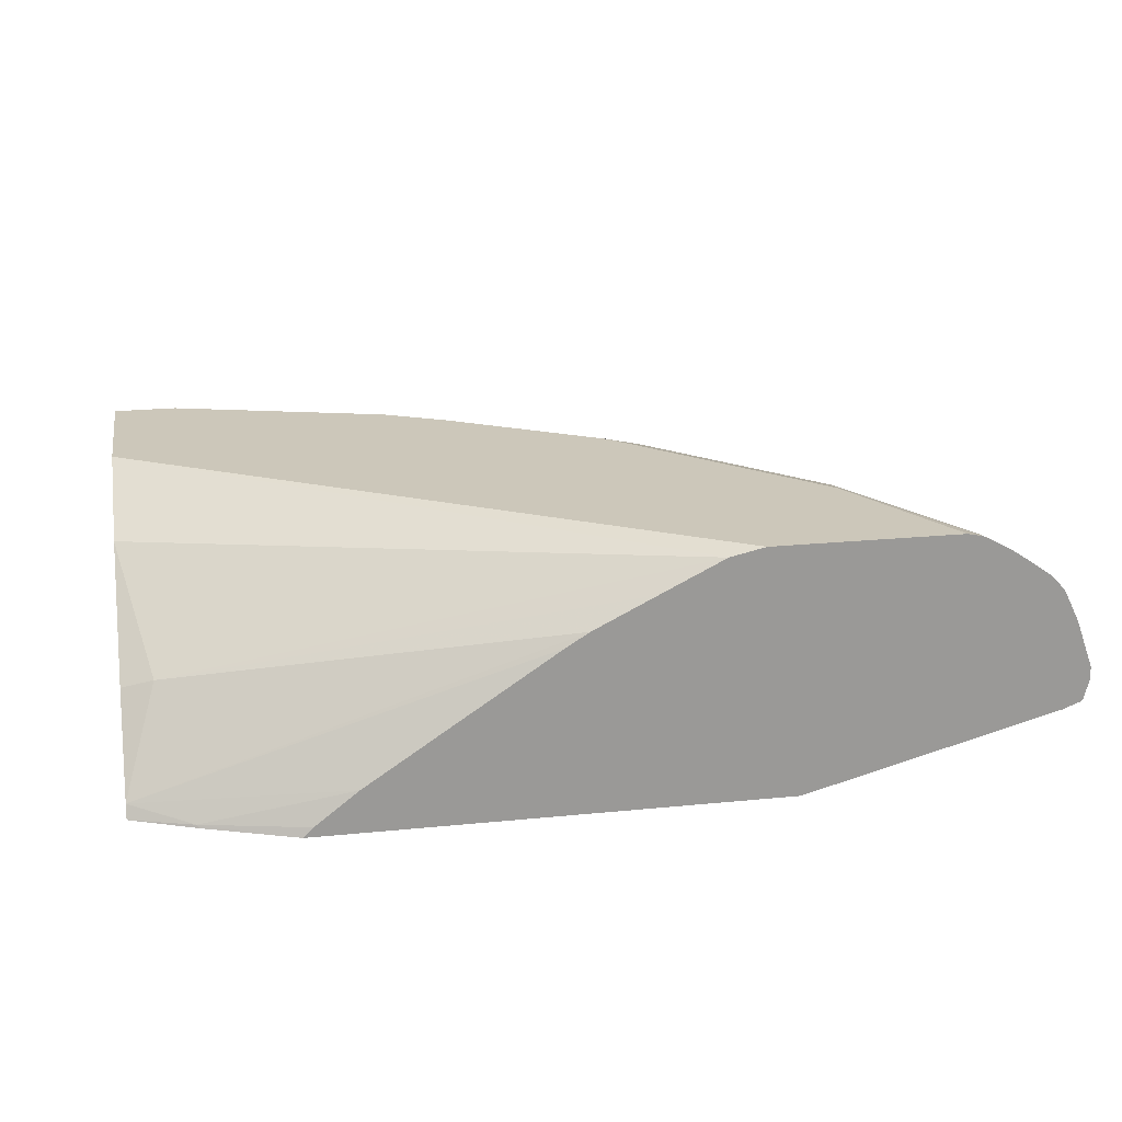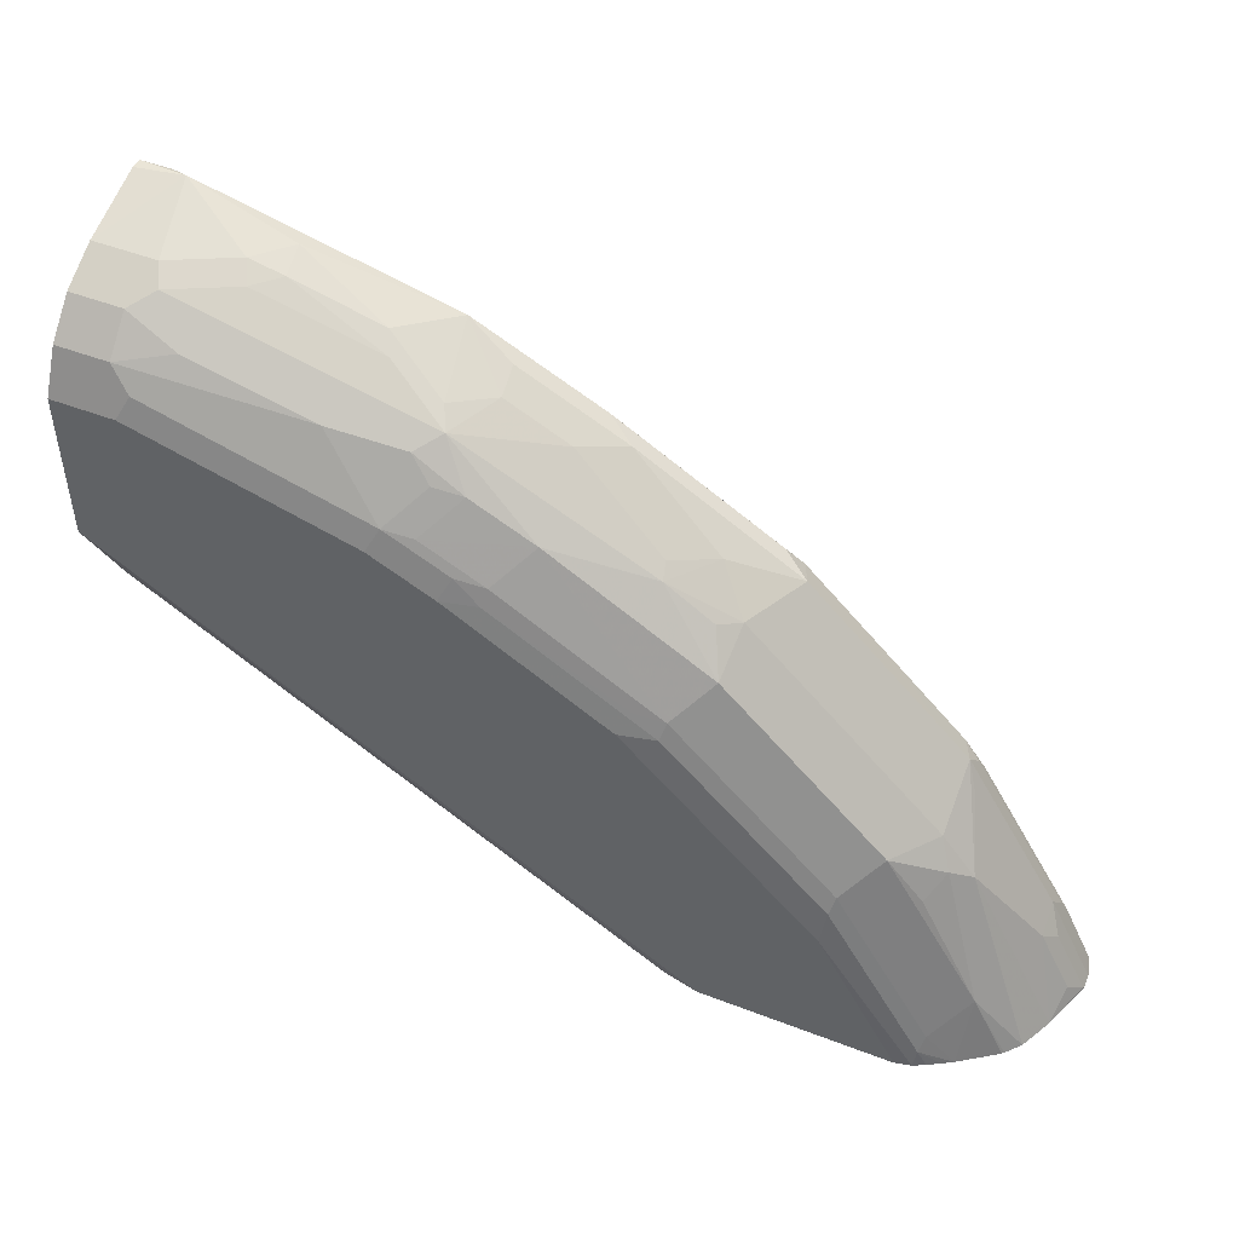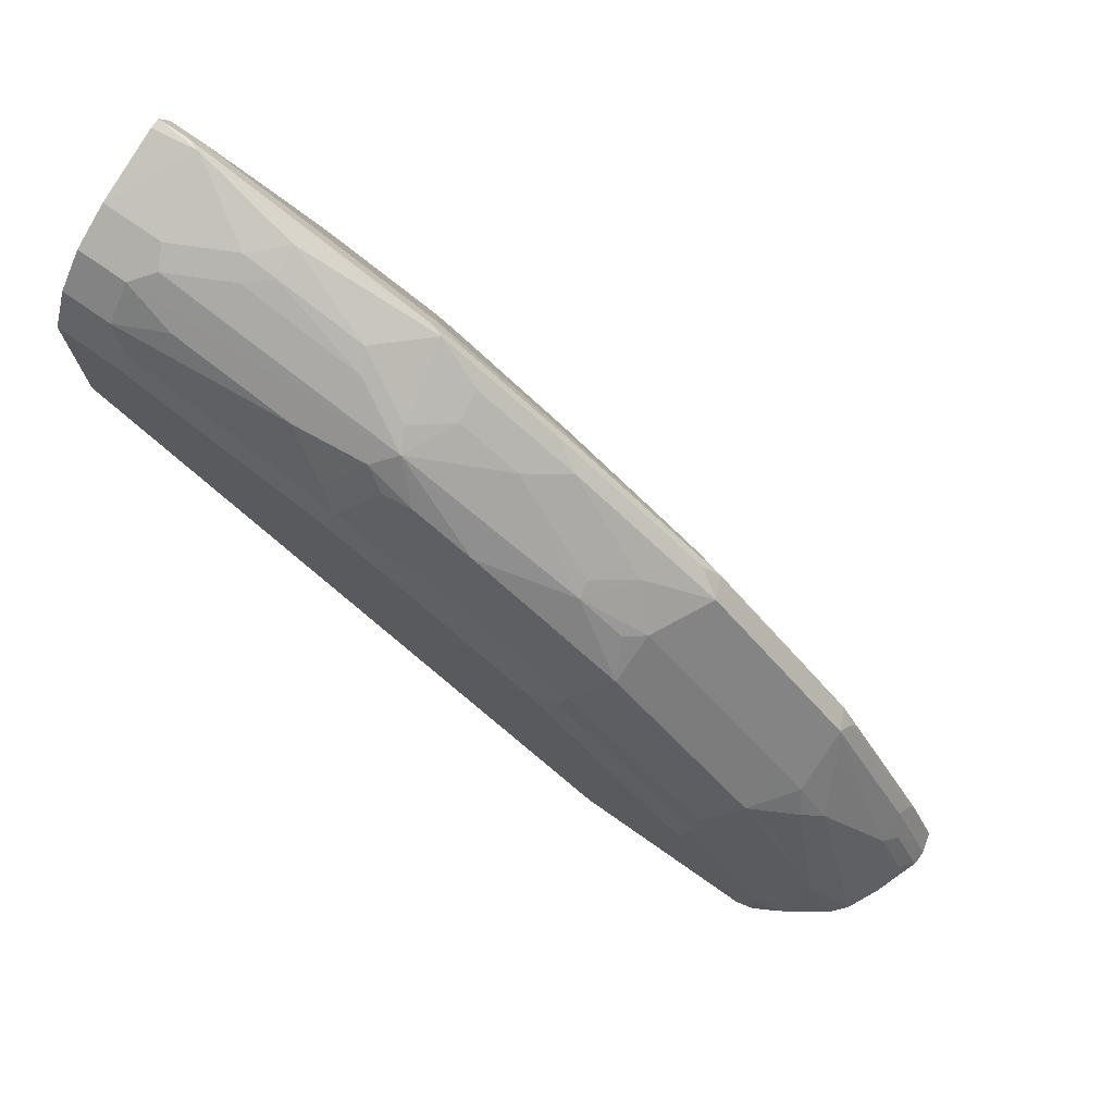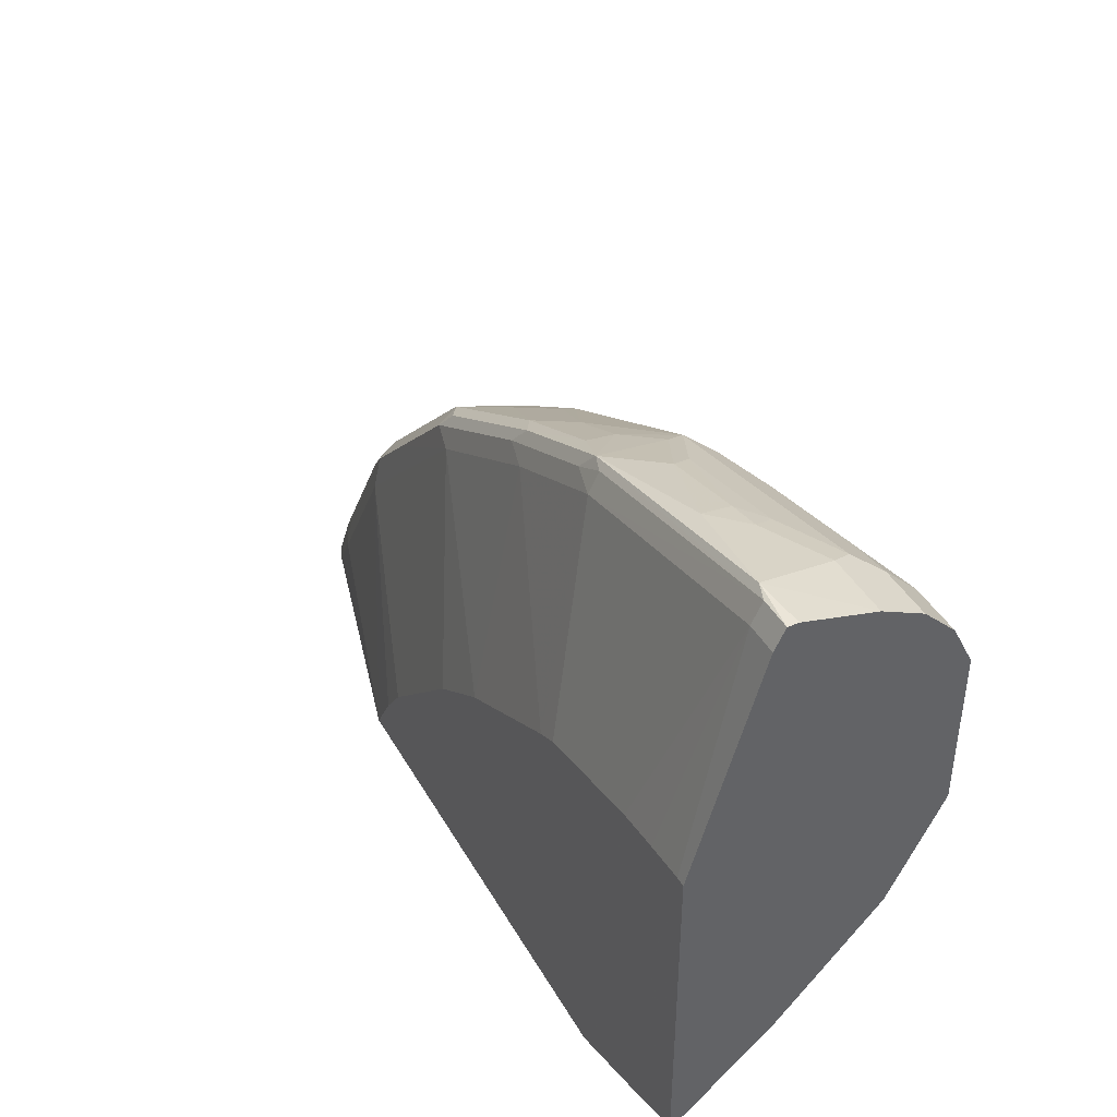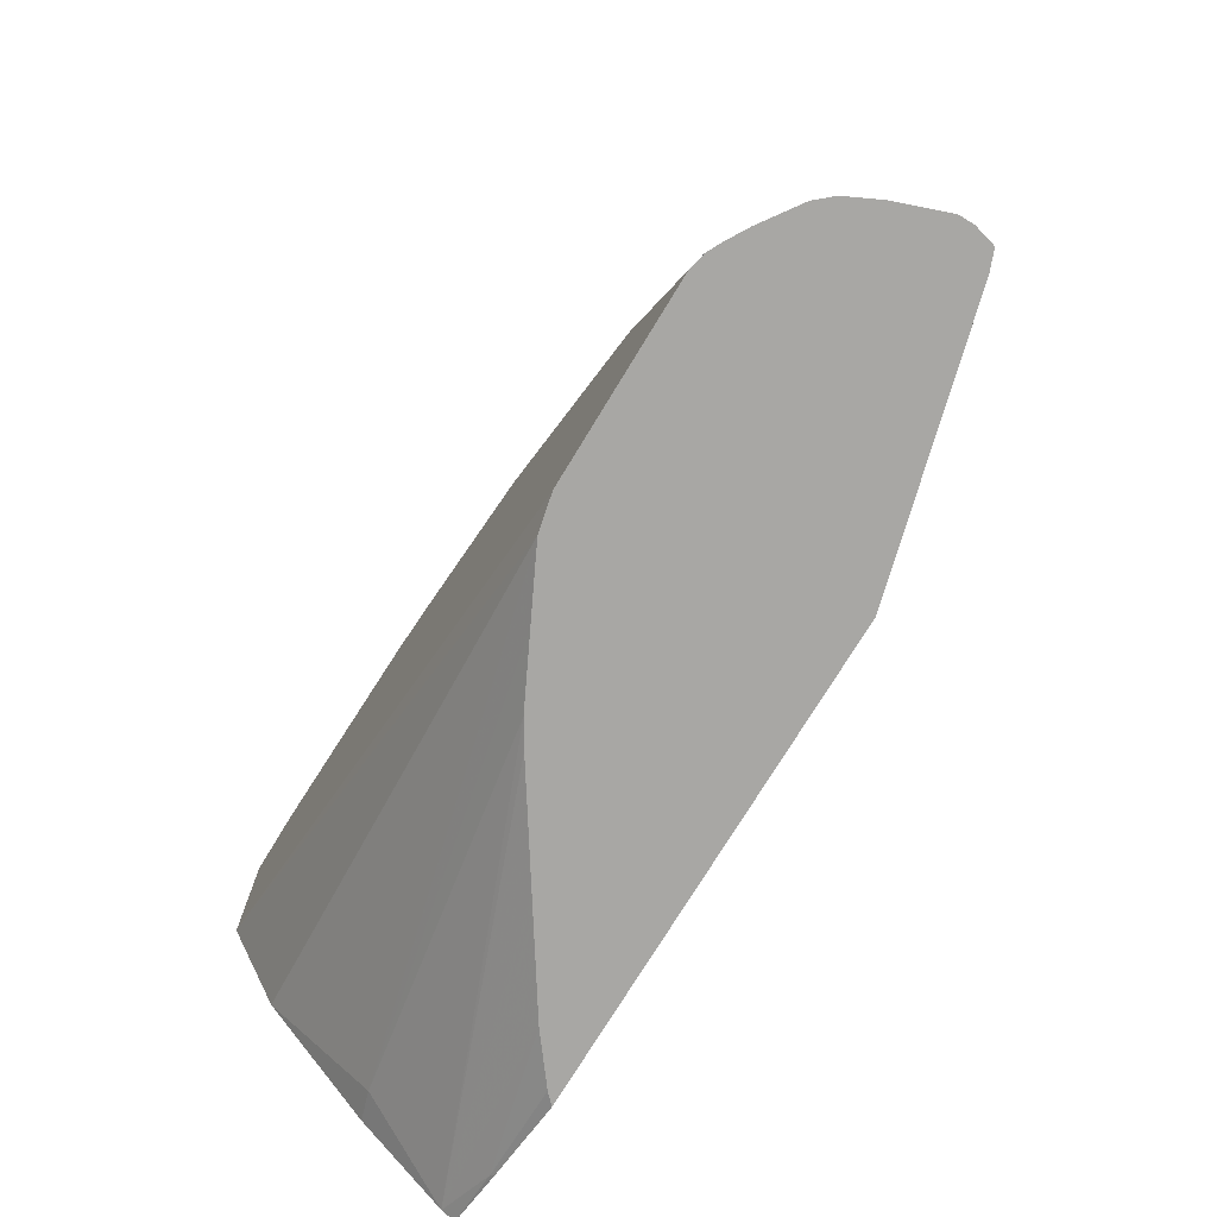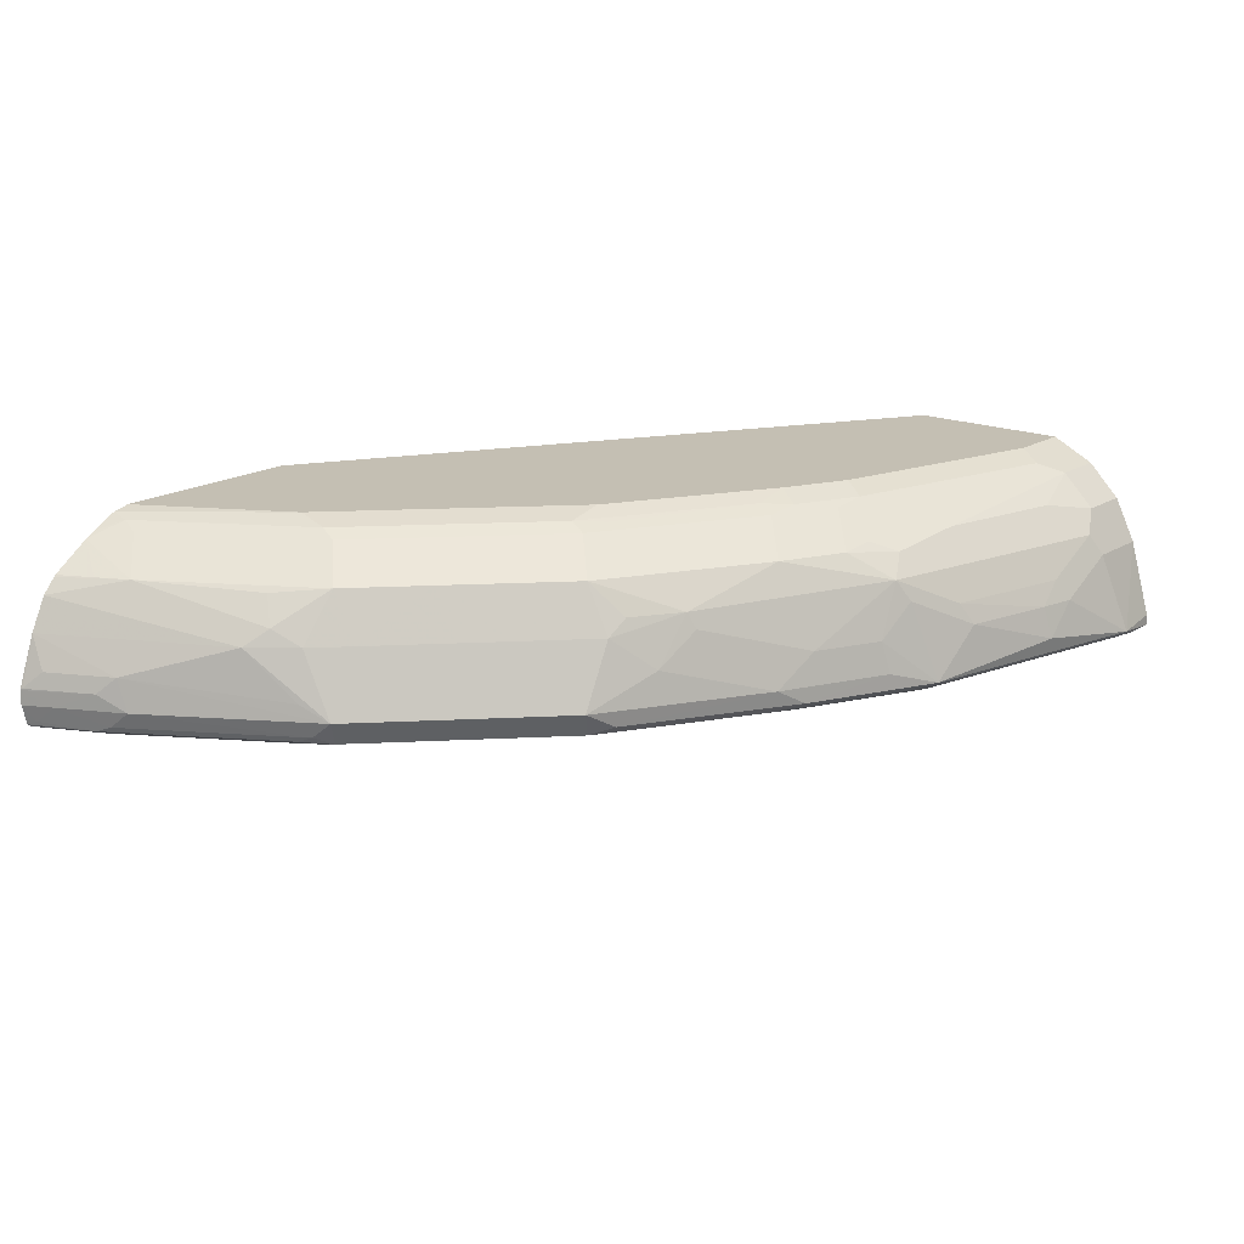
<metadata>
{"format":"obj","ext":"obj","renderer":"f3d","projection":"perspective","resolution":1024,"background":"white","views":[{"elev":21.3,"azim":169.9,"up":"+Y"},{"elev":48.5,"azim":-156.7,"up":"+Z"},{"elev":74.3,"azim":-145.0,"up":"+Z"},{"elev":42.1,"azim":62.3,"up":"+Z"},{"elev":-74.6,"azim":-121.3,"up":"+Z"},{"elev":17.7,"azim":-50.8,"up":"+Y"}]}
</metadata>
<code>
v -0.5606 0.7233 0.2549
v -0.5606 0.7312 0.2549
v -0.5586 0.7156 0.2549
v -0.5557 0.7145 0.2602
v -0.5527 0.7233 0.2705
v -0.5601 0.7321 0.2558
v -0.5506 0.7586 0.2549
v -0.5425 0.7321 0.2911
v -0.5578 0.7123 0.2549
v -0.541 0.7115 0.2882
v -0.538 0.7145 0.2955
v -0.5351 0.7233 0.3058
v -0.5534 0.7409 0.2646
v -0.5358 0.7409 0.2999
v -0.5005 0.7586 0.3528
v -0.5419 0.7762 0.2549
v -0.5569 0.7113 0.2549
v -0.5292 0.7057 0.2823
v -0.5292 0.7101 0.3021
v -0.4881 0.7115 0.3764
v -0.4851 0.7145 0.3837
v -0.4821 0.7233 0.394
v -0.4895 0.7321 0.3793
v -0.516 0.785 0.2911
v -0.4821 0.7586 0.3764
v -0.4895 0.7674 0.3617
v -0.5349 0.7841 0.2549
v -0.5468 0.7074 0.2549
v -0.4763 0.7057 0.3705
v -0.4036 0.6687 0.2549
v -0.4763 0.7101 0.3903
v -0.4645 0.7233 0.4116
v -0.5138 0.7991 0.2549
v -0.5248 0.785 0.2734
v -0.4821 0.7821 0.3528
v -0.463 0.785 0.3793
v -0.4984 0.8027 0.2734
v -0.4645 0.7586 0.394
v -0.5336 0.785 0.2558
v -0.5334 0.7855 0.2549
v -0.3864 0.6687 0.2831
v -0.3704 0.6687 0.3046
v -0.3528 0.6687 0.3223
v -0.441 0.7057 0.4058
v -0.1567 0.6687 0.2549
v -0.441 0.7101 0.4256
v -0.4469 0.7233 0.4293
v -0.5082 0.8024 0.2549
v -0.4961 0.8071 0.2646
v -0.4278 0.785 0.4146
v -0.4278 0.8027 0.3793
v -0.4454 0.8027 0.3617
v -0.4432 0.8071 0.3528
v -0.4292 0.7586 0.4293
v -0.3055 0.6687 0.3697
v -0.3704 0.7057 0.4763
v -0.1413 0.6687 0.2549
v -0.1411 0.6687 0.255
v -0.3881 0.7101 0.4785
v -0.3939 0.7233 0.4822
v -0.3763 0.7586 0.4822
v -0.5014 0.8063 0.2549
v -0.4949 0.8095 0.2549
v -0.441 0.8115 0.3352
v -0.3748 0.785 0.4675
v -0.3903 0.8071 0.4058
v -0.3572 0.8027 0.4498
v -0.2839 0.6687 0.3857
v -0.2647 0.6687 0.3997
v -0.2823 0.7057 0.5292
v -0.2999 0.7101 0.5314
v -0.1469 0.6743 0.2549
v -0.08824 0.6704 0.2756
v -0.08988 0.6687 0.2744
v -0.3793 0.7145 0.4895
v -0.3058 0.7233 0.5351
v -0.3587 0.7409 0.4998
v -0.3396 0.7674 0.5027
v -0.366 0.7674 0.4851
v -0.486 0.8115 0.2549
v -0.3528 0.8115 0.4234
v -0.3704 0.7762 0.4763
v -0.2867 0.785 0.5204
v -0.3727 0.8071 0.4234
v -0.269 0.8027 0.5027
v -0.2668 0.8071 0.4939
v -0.341 0.8056 0.4528
v -0.355 0.8071 0.441
v -0.1892 0.6687 0.4427
v -0.2117 0.7057 0.5645
v -0.2294 0.7101 0.5667
v -0.2911 0.7145 0.5425
v -0.1712 0.6933 0.2549
v -0.05259 0.6763 0.294
v -0.05259 0.6758 0.2938
v -0.05259 0.6687 0.2903
v -0.2845 0.7409 0.5425
v -0.3373 0.7586 0.5072
v -0.247 0.7233 0.5645
v -0.2426 0.7674 0.5557
v -0.2352 0.7703 0.5586
v -0.3802 0.8115 0.2549
v -0.3352 0.8115 0.441
v -0.2514 0.785 0.538
v -0.2338 0.8027 0.5204
v -0.2529 0.8056 0.5057
v -0.247 0.8115 0.4939
v -0.1764 0.6687 0.449
v -0.1059 0.6687 0.4667
v -0.07059 0.7057 0.5998
v -0.07059 0.7115 0.6116
v -0.2117 0.7115 0.5763
v -0.2205 0.7145 0.5777
v -0.2241 0.7286 0.2549
v -0.07059 0.7292 0.3293
v -0.05259 0.7234 0.3354
v -0.277 0.7638 0.2549
v -0.2898 0.7718 0.2549
v -0.05259 0.6687 0.4633
v -0.2492 0.7409 0.5601
v -0.2294 0.7586 0.5645
v -0.2 0.7527 0.5763
v -0.0941 0.7703 0.5939
v -0.08237 0.7821 0.588
v -0.2235 0.7821 0.5527
v -0.3704 0.8093 0.2549
v -0.05259 0.8115 0.4586
v -0.2352 0.788 0.541
v -0.2176 0.8056 0.5233
v -0.2117 0.8115 0.5116
v -0.08098 0.6687 0.4703
v -0.05786 0.6687 0.473
v -0.05259 0.7057 0.5998
v -0.05259 0.7115 0.6116
v -0.07939 0.7145 0.613
v -0.1411 0.7233 0.5998
v -0.1941 0.7409 0.5821
v -0.05259 0.7821 0.3999
v -0.325 0.7894 0.2549
v -0.3603 0.8071 0.2549
v -0.05259 0.6688 0.4731
v -0.05293 0.6687 0.473
v -0.1434 0.7409 0.5954
v -0.1294 0.7527 0.5939
v -0.08824 0.7586 0.5998
v -0.08237 0.7997 0.5704
v -0.1118 0.788 0.5763
v -0.1823 0.788 0.5586
v -0.05259 0.7821 0.588
v -0.2058 0.7997 0.5351
v -0.05259 0.8115 0.5468
v -0.05259 0.7997 0.4351
v -0.0941 0.8056 0.5586
v -0.08824 0.8115 0.5468
v -0.05259 0.7174 0.6116
v -0.05259 0.7586 0.5998
v -0.1235 0.7409 0.5998
v -0.05259 0.7822 0.4001
v -0.05259 0.7997 0.5704
v -0.05259 0.8056 0.5586
f 86 107 103
f 90 110 111
f 90 109 110
f 90 108 109
f 89 108 90
f 86 103 88
f 86 106 107
f 81 84 88
f 85 105 106
f 85 106 86
f 83 101 104
f 83 105 85
f 83 104 105
f 81 88 103
f 90 111 112
f 86 88 87
f 90 112 91
f 94 141 119
f 91 113 92
f 78 101 83
f 94 133 141
f 94 155 134
f 94 156 155
f 94 149 156
f 94 159 149
f 94 160 159
f 91 112 113
f 94 151 160
f 94 152 127
f 94 158 152
f 94 138 158
f 94 116 138
f 94 115 116
f 93 114 94
f 92 113 99
f 94 127 151
f 78 100 101
f 64 81 103
f 78 98 97
f 67 85 86
f 67 83 85
f 66 84 81
f 65 83 67
f 65 78 83
f 65 82 78
f 65 79 82
f 67 86 87
f 64 102 80
f 64 151 127
f 64 154 151
f 64 130 154
f 64 107 130
f 64 103 107
f 94 119 96
f 64 66 81
f 64 127 102
f 78 97 100
f 67 87 88
f 69 89 70
f 78 82 79
f 77 98 78
f 76 99 97
f 76 92 99
f 76 98 77
f 76 97 98
f 75 92 76
f 67 88 84
f 73 93 94
f 73 95 96
f 73 94 95
f 72 93 73
f 71 91 92
f 70 91 71
f 70 90 91
f 70 89 90
f 73 96 74
f 94 96 95
f 115 139 140
f 94 117 118
f 129 153 130
f 129 150 153
f 127 152 140
f 126 127 140
f 125 129 128
f 125 150 129
f 125 148 150
f 130 153 154
f 124 159 146
f 124 156 149
f 124 145 156
f 124 148 125
f 124 147 148
f 124 146 147
f 123 145 124
f 123 144 145
f 124 149 159
f 122 143 144
f 133 142 141
f 135 155 156
f 151 153 160
f 151 154 153
f 148 153 150
f 146 160 153
f 146 159 160
f 146 148 147
f 146 153 148
f 134 155 135
f 144 157 145
f 140 152 158
f 138 140 158
f 136 143 137
f 136 157 143
f 135 157 136
f 135 145 157
f 135 156 145
f 143 157 144
f 94 114 117
f 122 137 143
f 119 141 142
f 104 129 105
f 104 128 129
f 104 125 128
f 102 127 126
f 101 120 121
f 101 125 104
f 101 124 125
f 105 129 106
f 101 123 124
f 101 122 144
f 101 121 122
f 99 113 120
f 97 99 120
f 97 101 100
f 97 120 101
f 94 118 115
f 101 144 123
f 121 137 122
f 106 129 107
f 109 131 110
f 115 140 138
f 63 64 80
f 115 118 139
f 115 138 116
f 113 121 120
f 113 137 121
f 113 136 137
f 107 129 130
f 113 135 136
f 111 135 113
f 111 134 135
f 110 134 111
f 110 133 134
f 110 142 133
f 110 132 142
f 110 131 132
f 111 113 112
f 61 79 65
f 94 134 133
f 61 77 78
f 15 24 16
f 14 23 15
f 14 22 23
f 12 22 14
f 12 21 22
f 11 21 12
f 10 21 11
f 15 23 22
f 10 20 21
f 10 18 19
f 10 17 18
f 9 17 10
f 8 14 13
f 8 12 14
f 7 15 16
f 7 14 15
f 10 19 20
f 7 13 14
f 15 22 25
f 15 26 24
f 24 35 36
f 24 26 35
f 24 34 27
f 24 33 34
f 22 38 25
f 22 32 38
f 22 31 32
f 15 25 26
f 21 31 22
f 19 31 20
f 18 30 29
f 18 28 30
f 18 31 19
f 18 29 31
f 17 28 18
f 16 24 27
f 20 31 21
f 24 36 37
f 6 13 7
f 5 11 12
f 1 118 117
f 1 139 118
f 1 140 139
f 1 126 140
f 1 102 126
f 1 80 102
f 1 63 80
f 1 117 114
f 1 62 63
f 1 33 48
f 1 40 33
f 1 27 40
f 1 16 27
f 1 7 16
f 1 2 7
f 61 78 79
f 1 48 62
f 5 12 8
f 1 114 93
f 1 72 57
f 4 11 5
f 4 10 11
f 4 9 10
f 3 9 4
f 2 8 6
f 2 5 8
f 2 6 7
f 1 93 72
f 1 5 2
f 1 3 4
f 1 9 3
f 1 17 9
f 1 28 17
f 1 30 28
f 1 45 30
f 1 57 45
f 1 4 5
f 24 37 33
f 6 8 13
f 25 36 26
f 50 65 67
f 50 61 65
f 50 54 61
f 49 64 63
f 49 53 64
f 49 63 62
f 48 49 62
f 51 66 53
f 47 61 54
f 46 56 59
f 46 60 47
f 46 59 60
f 45 57 58
f 44 56 46
f 44 55 56
f 43 55 44
f 47 60 61
f 38 54 50
f 51 53 52
f 51 84 66
f 60 77 61
f 25 38 36
f 60 76 77
f 60 75 76
f 59 75 60
f 59 92 75
f 59 71 92
f 51 67 84
f 57 74 58
f 57 72 73
f 56 71 59
f 56 70 71
f 56 69 70
f 56 68 69
f 55 68 56
f 53 66 64
f 57 73 74
f 38 47 54
f 50 67 51
f 27 39 40
f 30 131 109
f 30 132 131
f 30 142 132
f 30 119 142
f 30 96 119
f 30 58 74
f 30 45 58
f 30 109 108
f 29 46 31
f 29 43 44
f 29 42 43
f 29 41 42
f 29 30 41
f 27 34 39
f 37 53 49
f 26 36 35
f 29 44 46
f 30 108 89
f 30 74 96
f 33 37 49
f 36 52 37
f 30 89 69
f 36 51 52
f 36 50 51
f 36 38 50
f 33 49 48
f 33 39 34
f 37 52 53
f 33 40 39
f 32 46 47
f 31 46 32
f 30 42 41
f 30 43 42
f 30 55 43
f 30 68 55
f 30 69 68
f 32 47 38

</code>
